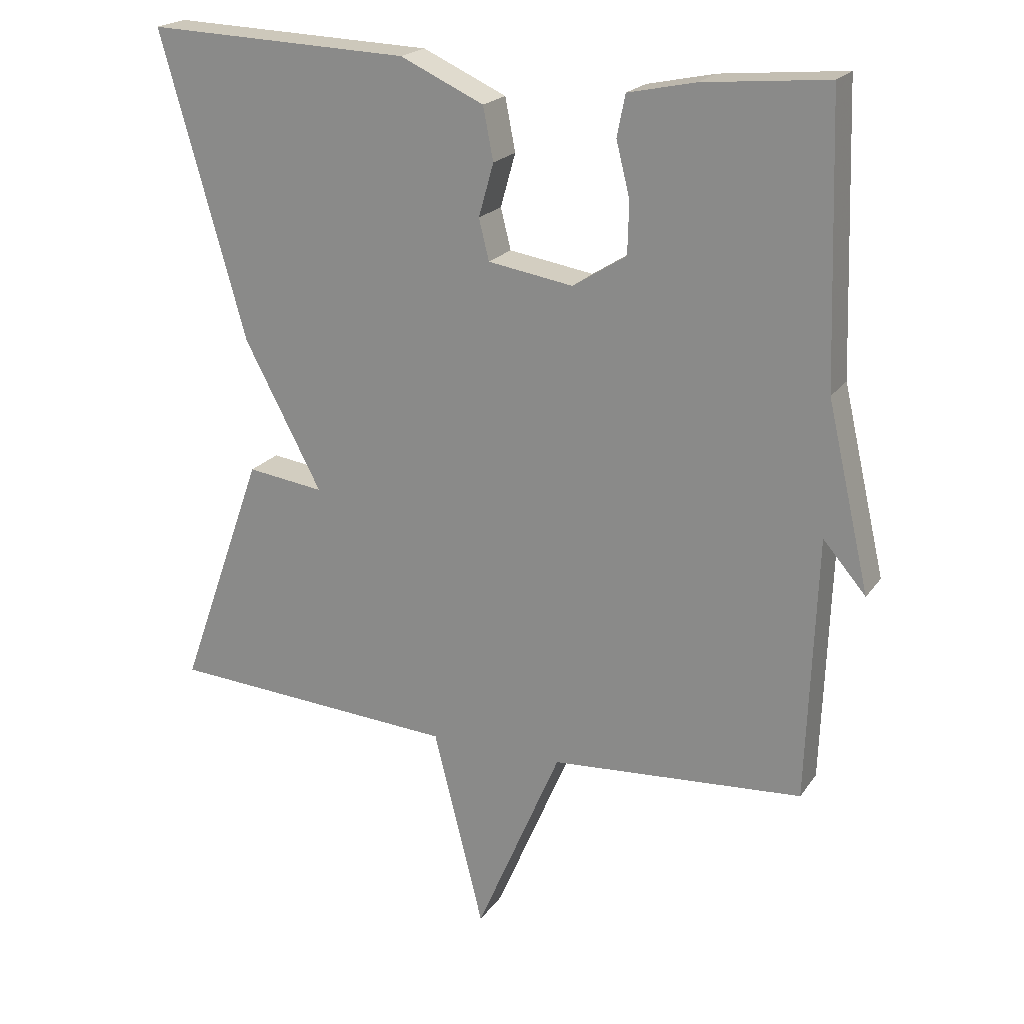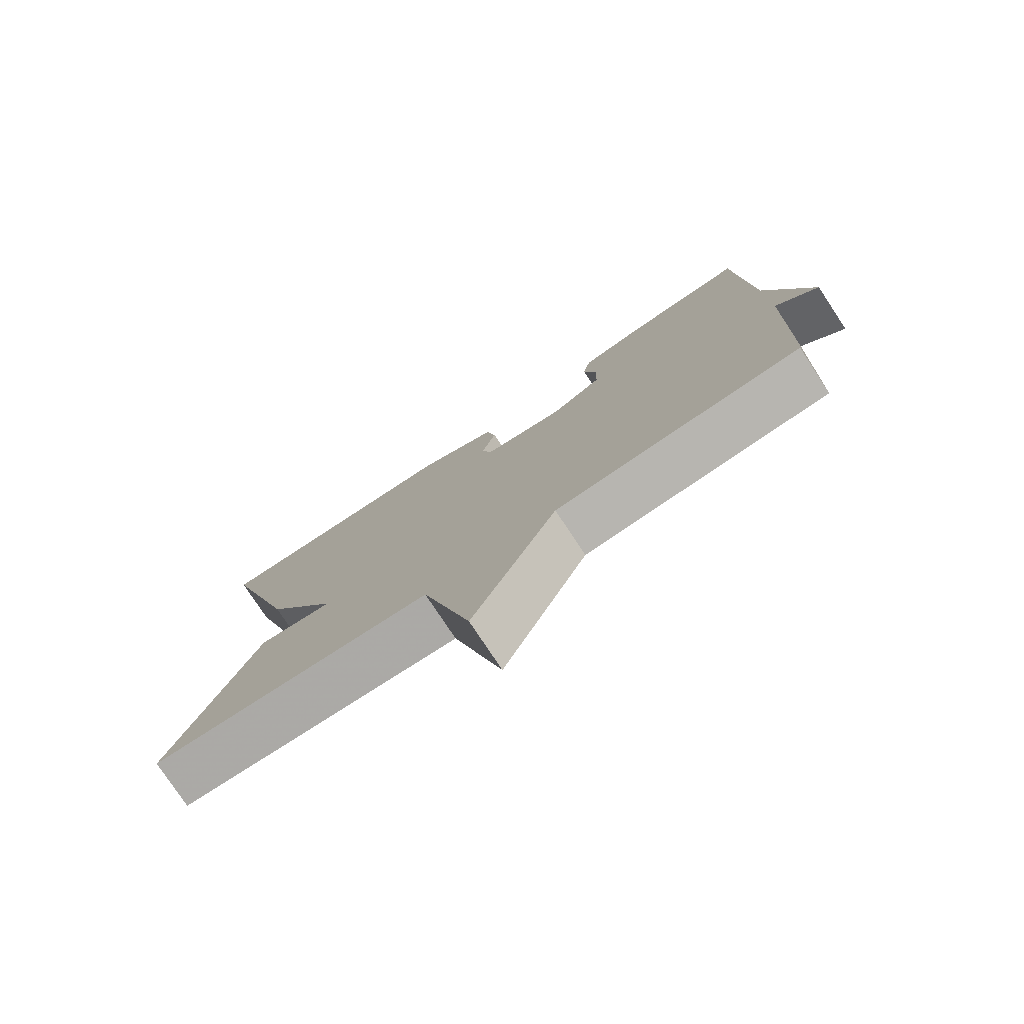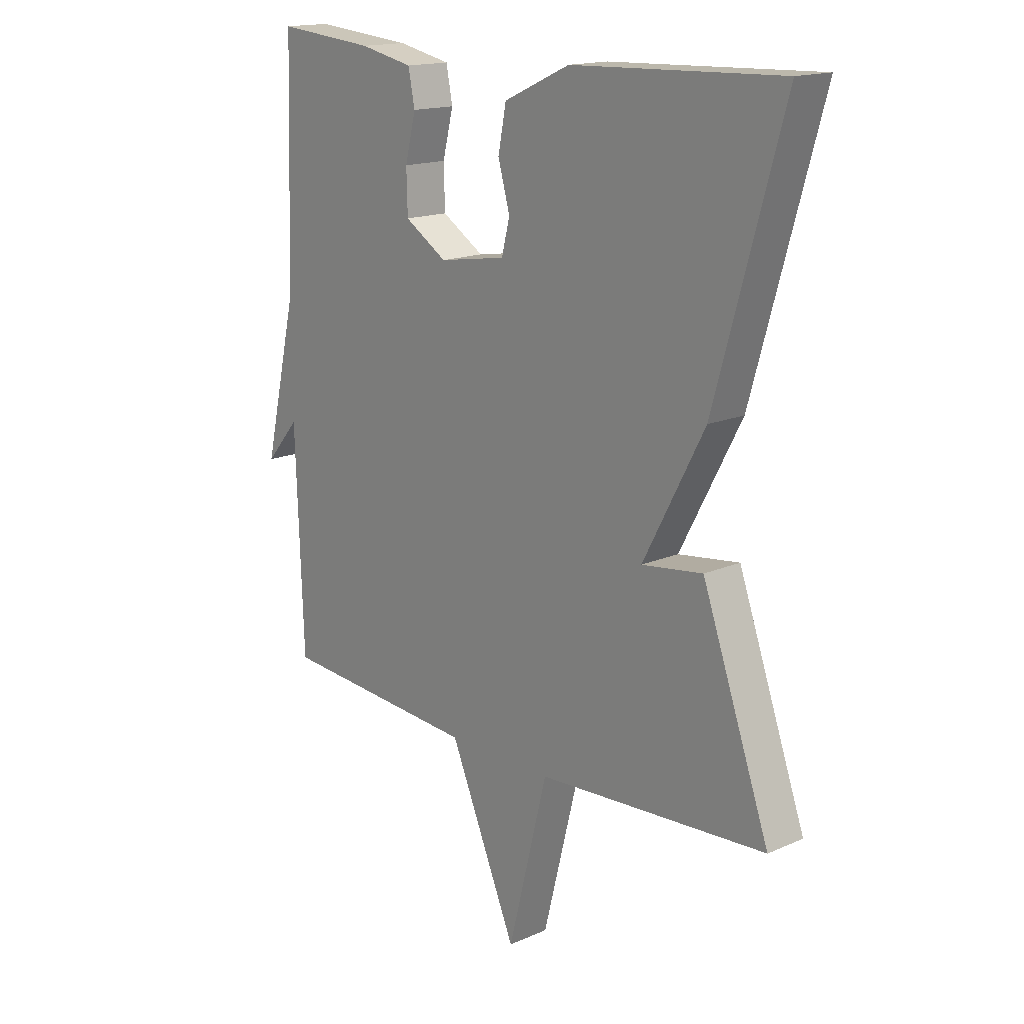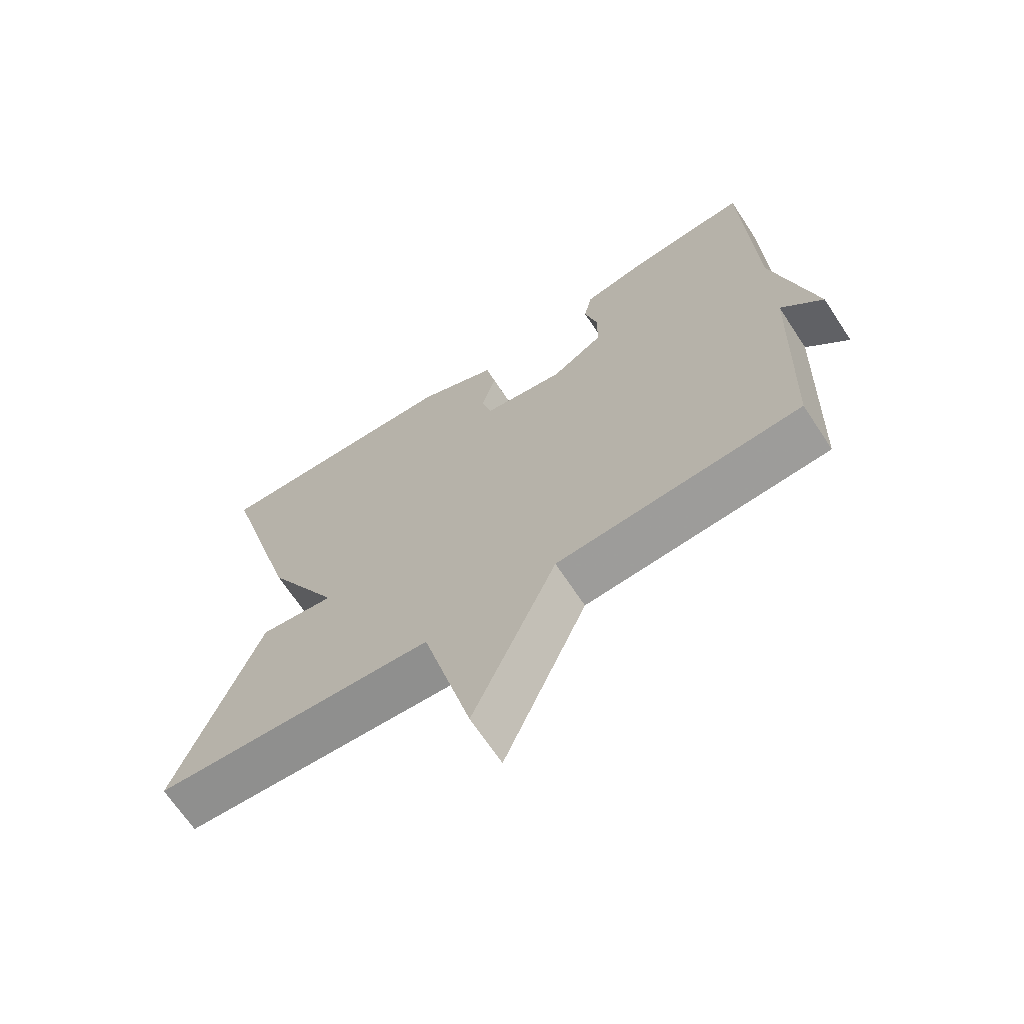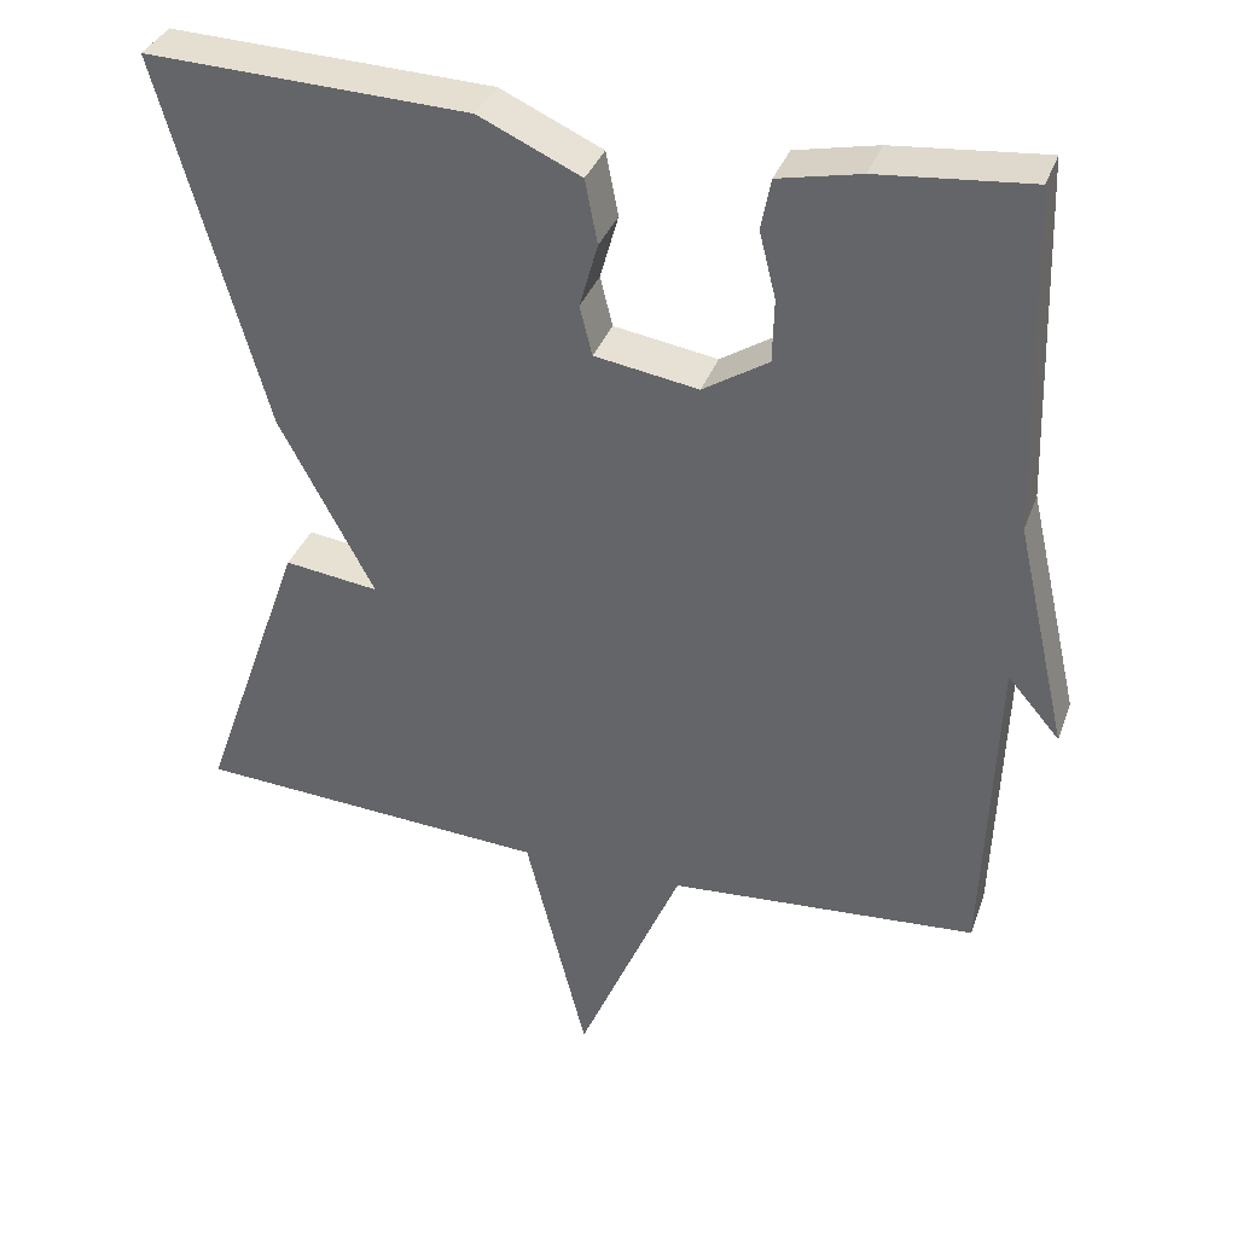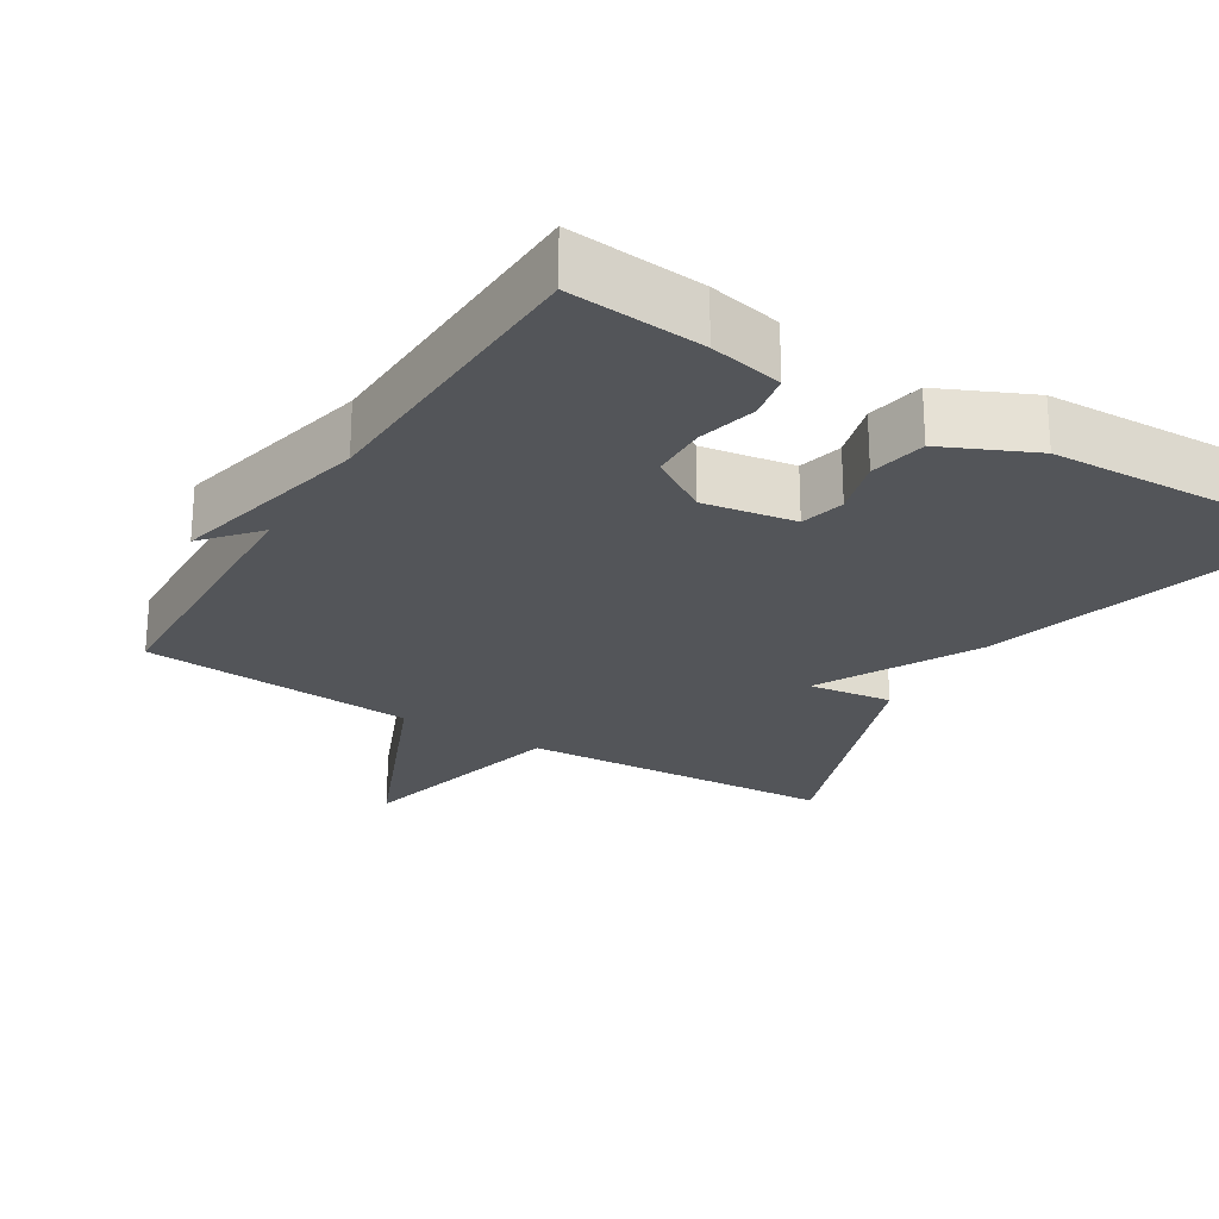
<metadata>
{"format":"obj","ext":"obj","renderer":"f3d","projection":"perspective","resolution":1024,"background":"white","views":[{"elev":20.7,"azim":-154.9,"up":"+Z"},{"elev":-78.2,"azim":-146.5,"up":"+Z"},{"elev":16.4,"azim":48.2,"up":"+Z"},{"elev":-67.7,"azim":-146.6,"up":"+Z"},{"elev":35.5,"azim":-161.5,"up":"+Z"},{"elev":-24.5,"azim":-31.5,"up":"+Y"}]}
</metadata>
<code>
v 0.5 0.07 -0.5
v 0.072 0.07 -0.527
v -0.002 0.07 -0.822
v -0.128 0.07 -0.527
v -0.5 0.07 -0.5
v -0.514 0.07 -0.111
v -0.577 0.07 -0.184
v -0.514 0.07 0.089
v -0.5 0.07 0.5
v -0.317 0.07 0.483
v -0.218 0.07 0.462
v -0.206 0.07 0.401
v -0.226 0.07 0.321
v -0.224 0.07 0.245
v -0.145 0.07 0.195
v -0.02 0.07 0.215
v -0.005 0.07 0.275
v -0.027 0.07 0.353
v -0.012 0.07 0.43
v 0.111 0.07 0.486
v 0.5 0.07 0.5
v 0.374 0.07 0.053
v 0.26 0.07 -0.162
v 0.374 0.07 -0.147
v 0.5 0 -0.5
v 0.072 0 -0.527
v -0.002 0 -0.822
v -0.128 0 -0.527
v -0.5 0 -0.5
v -0.514 0 -0.111
v -0.577 0 -0.184
v -0.514 0 0.089
v -0.5 0 0.5
v -0.317 0 0.483
v -0.218 0 0.462
v -0.206 0 0.401
v -0.226 0 0.321
v -0.224 0 0.245
v -0.145 0 0.195
v -0.02 0 0.215
v -0.005 0 0.275
v -0.027 0 0.353
v -0.012 0 0.43
v 0.111 0 0.486
v 0.5 0 0.5
v 0.374 0 0.053
v 0.26 0 -0.162
v 0.374 0 -0.147
f 23 24 1 2
f 21 22 23
f 20 21 23
f 19 20 23
f 18 19 23
f 17 18 23
f 16 17 23 2
f 2 3 4
f 16 2 4
f 15 16 4
f 4 5 6
f 15 4 6
f 14 15 6
f 6 7 8
f 14 6 8
f 13 14 8
f 11 12 13
f 10 11 13
f 9 10 13
f 8 9 13
f 26 25 48 47
f 47 46 45
f 47 45 44
f 47 44 43
f 47 43 42
f 47 42 41
f 26 47 41 40
f 28 27 26
f 28 26 40
f 28 40 39
f 30 29 28
f 30 28 39
f 30 39 38
f 32 31 30
f 32 30 38
f 32 38 37
f 37 36 35
f 37 35 34
f 37 34 33
f 37 33 32
f 1 25 26 2
f 2 26 27 3
f 3 27 28 4
f 4 28 29 5
f 5 29 30 6
f 6 30 31 7
f 7 31 32 8
f 8 32 33 9
f 9 33 34 10
f 10 34 35 11
f 11 35 36 12
f 12 36 37 13
f 13 37 38 14
f 14 38 39 15
f 15 39 40 16
f 16 40 41 17
f 17 41 42 18
f 18 42 43 19
f 19 43 44 20
f 20 44 45 21
f 21 45 46 22
f 22 46 47 23
f 23 47 48 24
f 24 48 25 1

</code>
